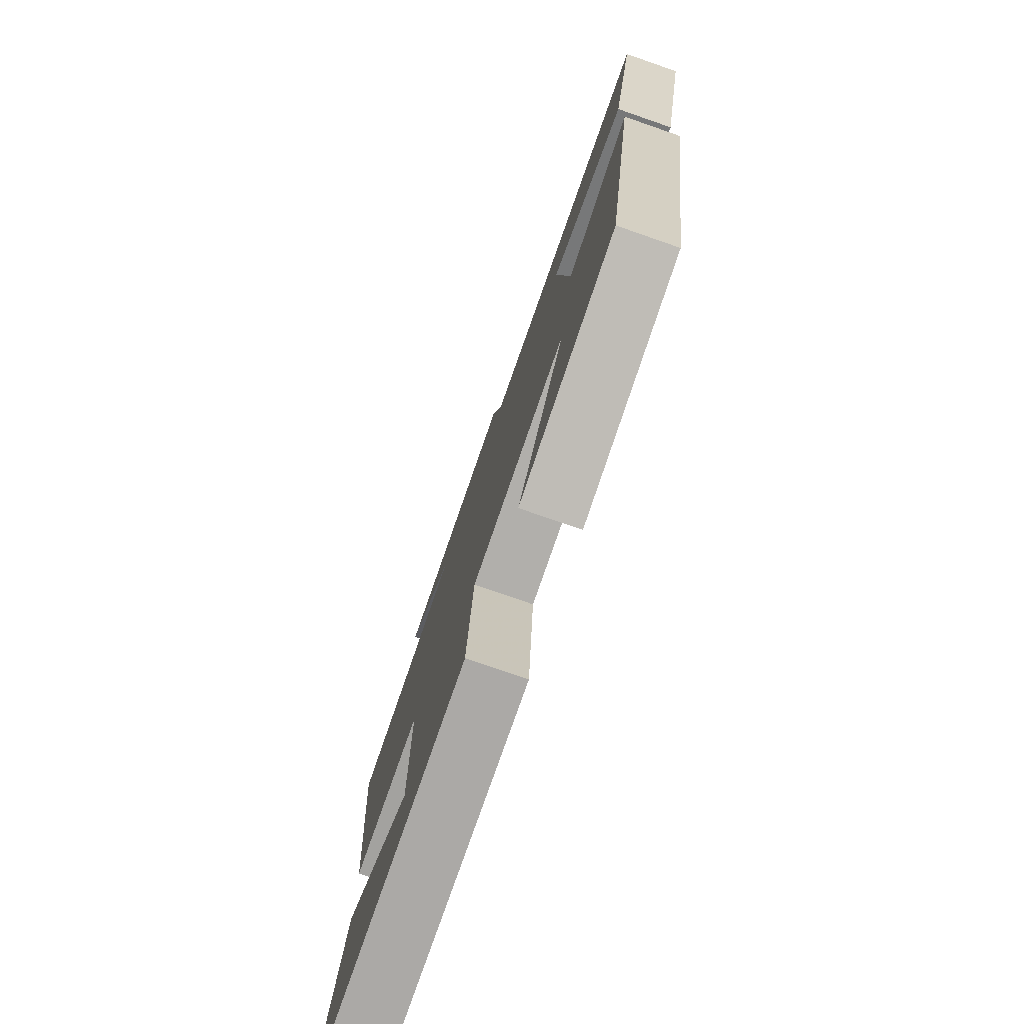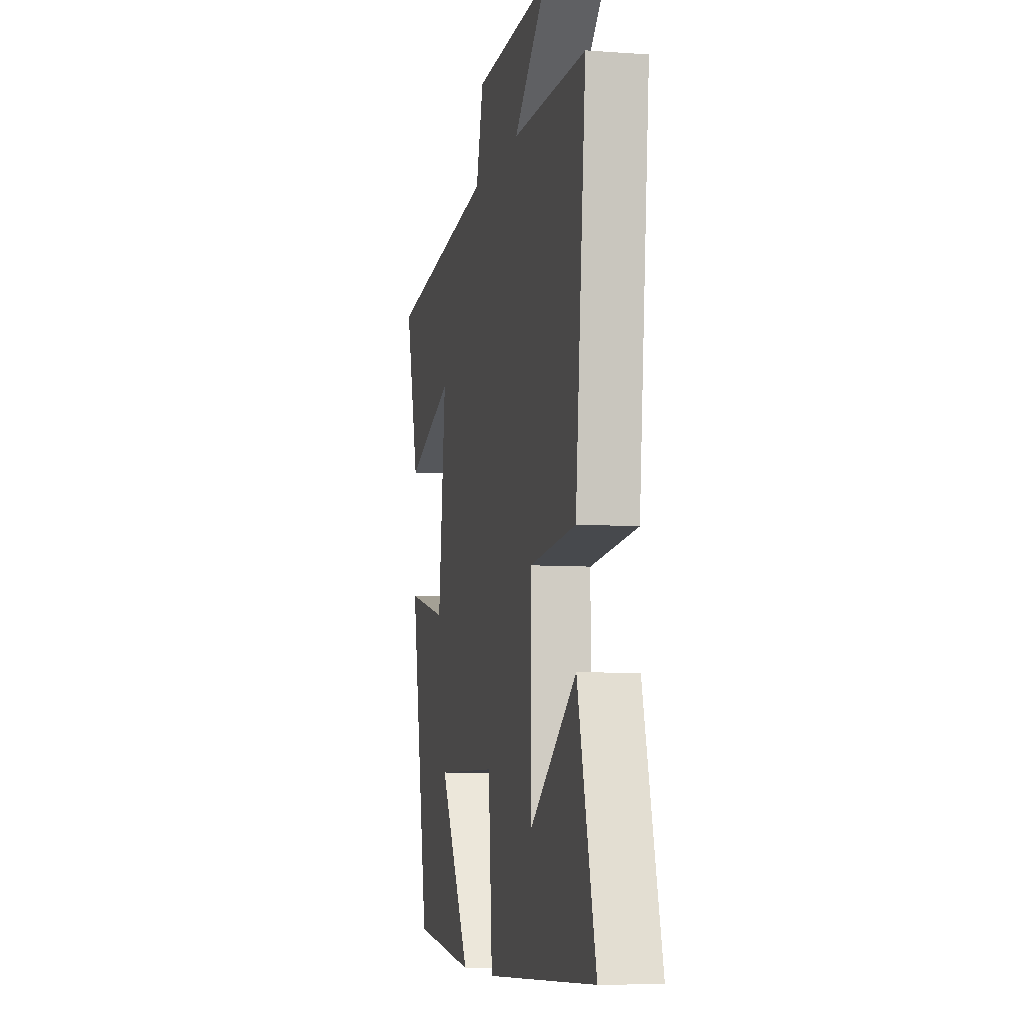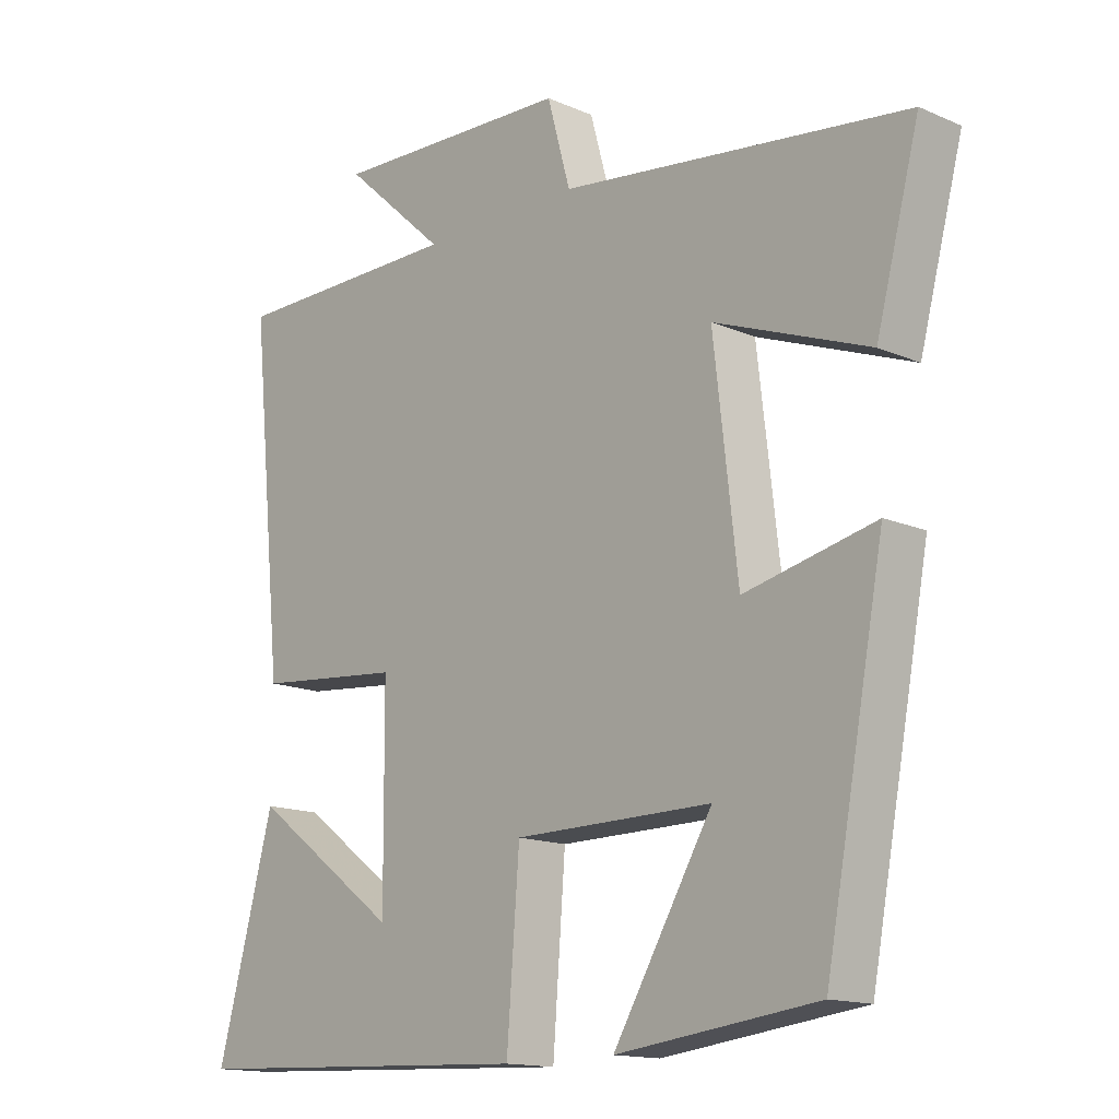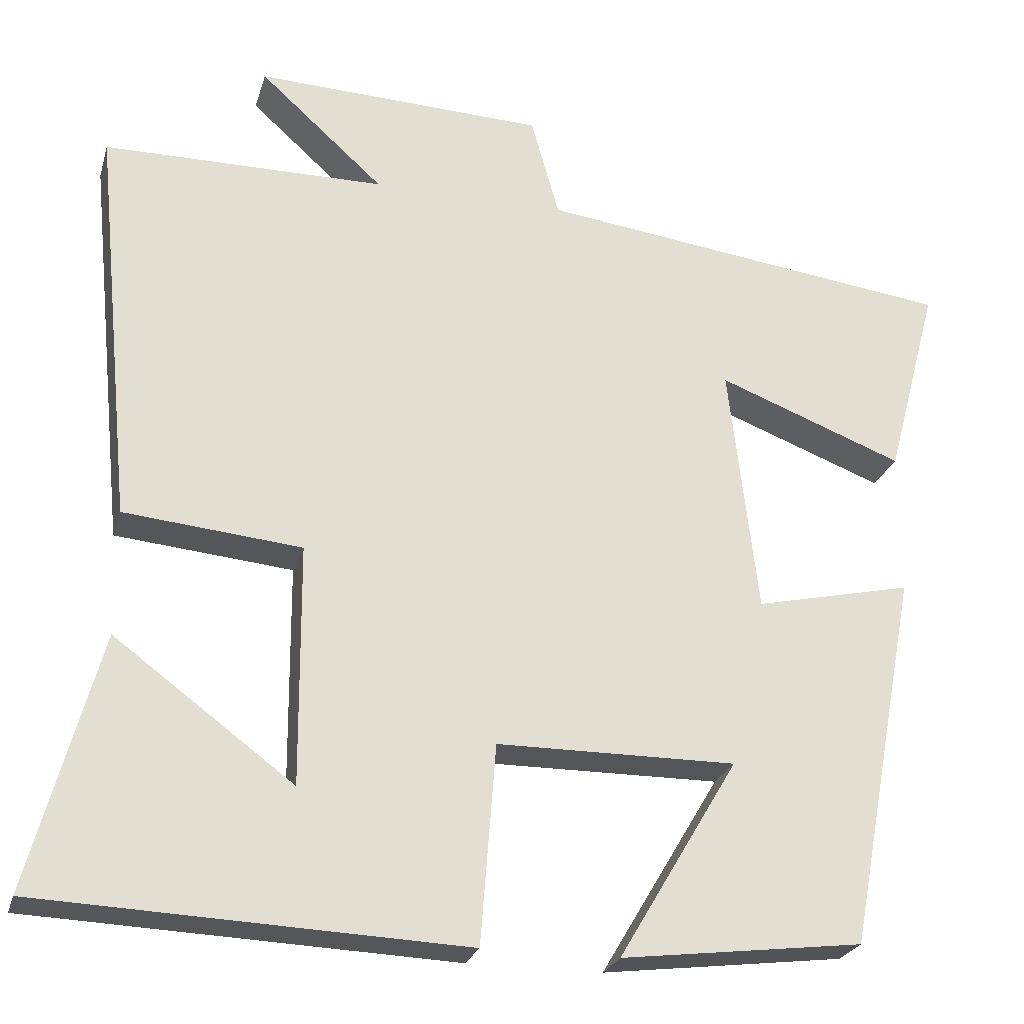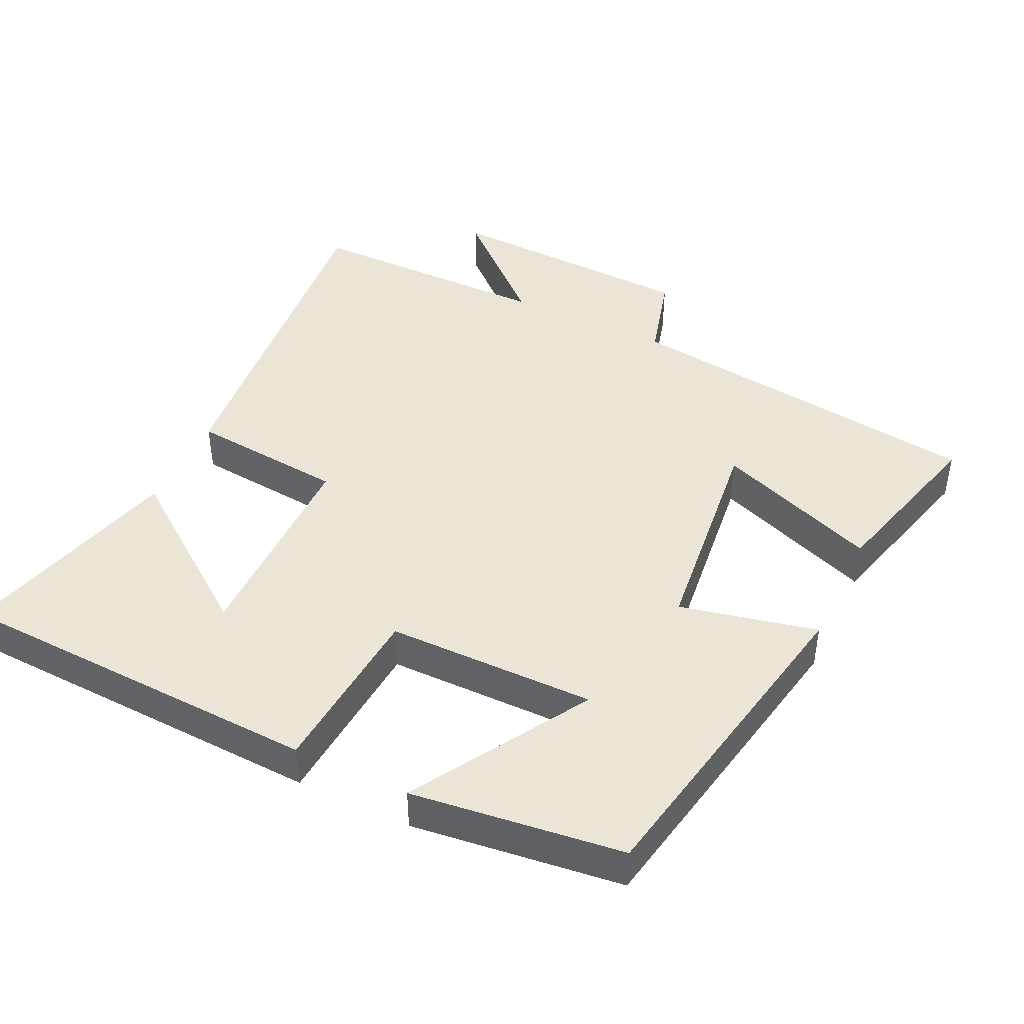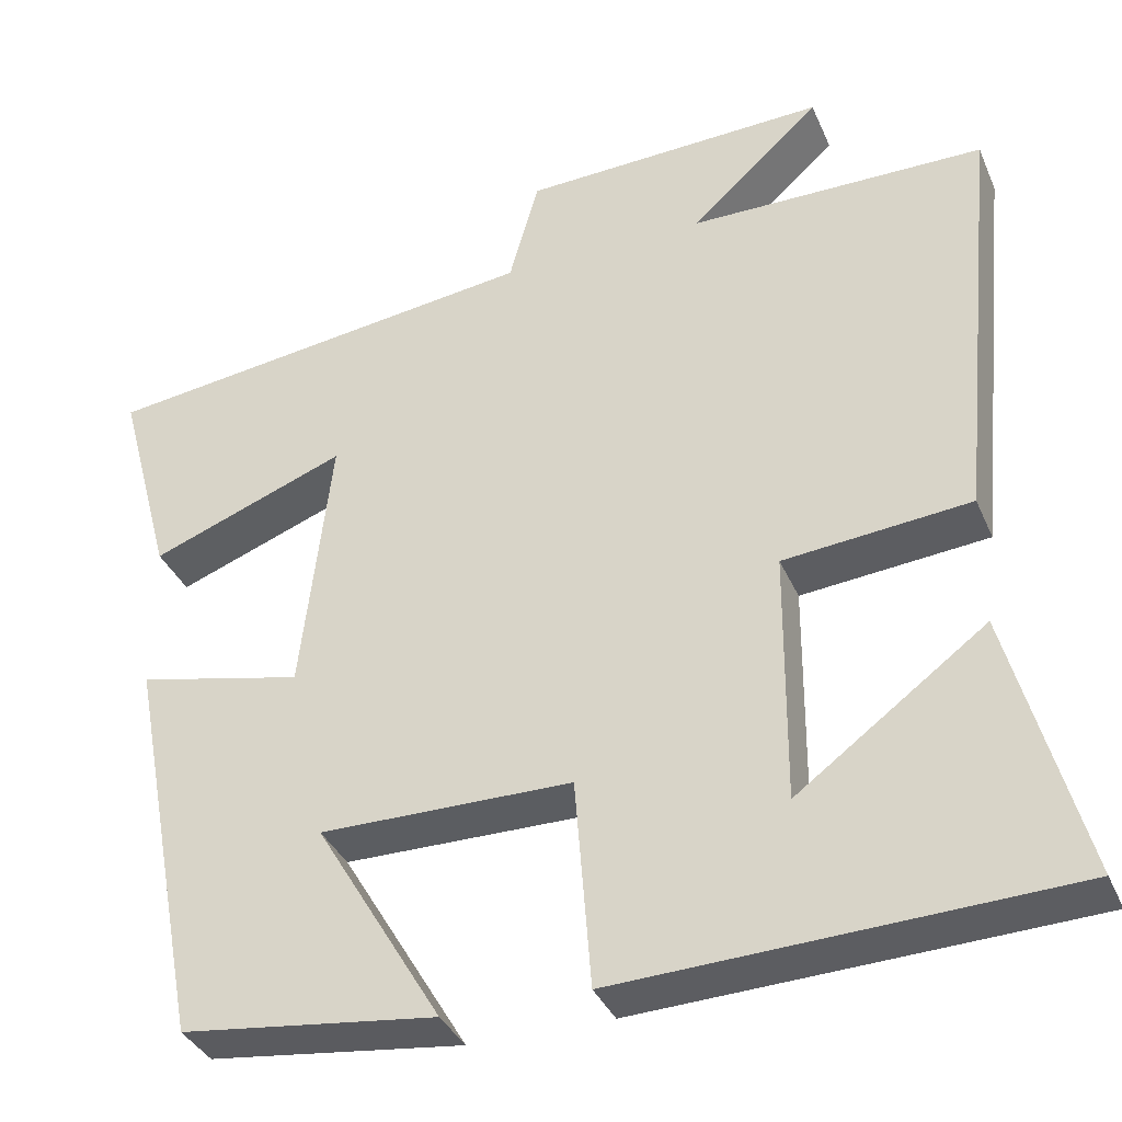
<metadata>
{"format":"obj","ext":"obj","renderer":"f3d","projection":"perspective","resolution":1024,"background":"white","views":[{"elev":-78.0,"azim":-109.1,"up":"+Z"},{"elev":-7.1,"azim":78.0,"up":"+Z"},{"elev":-14.7,"azim":-133.1,"up":"+Z"},{"elev":-24.8,"azim":165.0,"up":"+Z"},{"elev":44.1,"azim":-154.4,"up":"+Y"},{"elev":-36.0,"azim":21.4,"up":"+Z"}]}
</metadata>
<code>
v 0.55 0.07 0.498
v 0.5 0.07 -0.004
v 0.279 0.07 -0.025
v 0.277 0.07 -0.325
v 0.5 0.07 -0.16
v 0.586 0.07 -0.478
v 0.058 0.07 -0.5
v 0.039 0.07 -0.252
v -0.259 0.07 -0.25
v -0.11 0.07 -0.5
v -0.411 0.07 -0.463
v -0.5 0.07 0.009
v -0.304 0.07 -0.035
v -0.268 0.07 0.277
v -0.5 0.07 0.189
v -0.565 0.07 0.433
v -0.043 0.07 0.5
v -0.008 0.07 0.626
v 0.354 0.07 0.64
v 0.199 0.07 0.5
v 0.55 0 0.498
v 0.5 0 -0.004
v 0.279 0 -0.025
v 0.277 0 -0.325
v 0.5 0 -0.16
v 0.586 0 -0.478
v 0.058 0 -0.5
v 0.039 0 -0.252
v -0.259 0 -0.25
v -0.11 0 -0.5
v -0.411 0 -0.463
v -0.5 0 0.009
v -0.304 0 -0.035
v -0.268 0 0.277
v -0.5 0 0.189
v -0.565 0 0.433
v -0.043 0 0.5
v -0.008 0 0.626
v 0.354 0 0.64
v 0.199 0 0.5
f 17 18 19 20
f 14 15 16 17
f 13 14 17 20
f 11 12 13
f 9 10 11
f 9 11 13 20
f 6 7 8
f 4 5 6
f 4 6 8
f 3 4 8
f 20 1 2 3
f 3 8 9 20
f 40 39 38 37
f 37 36 35 34
f 40 37 34 33
f 33 32 31
f 31 30 29
f 40 33 31 29
f 28 27 26
f 26 25 24
f 28 26 24
f 28 24 23
f 23 22 21 40
f 40 29 28 23
f 1 21 22 2
f 2 22 23 3
f 3 23 24 4
f 4 24 25 5
f 5 25 26 6
f 6 26 27 7
f 7 27 28 8
f 8 28 29 9
f 9 29 30 10
f 10 30 31 11
f 11 31 32 12
f 12 32 33 13
f 13 33 34 14
f 14 34 35 15
f 15 35 36 16
f 16 36 37 17
f 17 37 38 18
f 18 38 39 19
f 19 39 40 20
f 20 40 21 1

</code>
